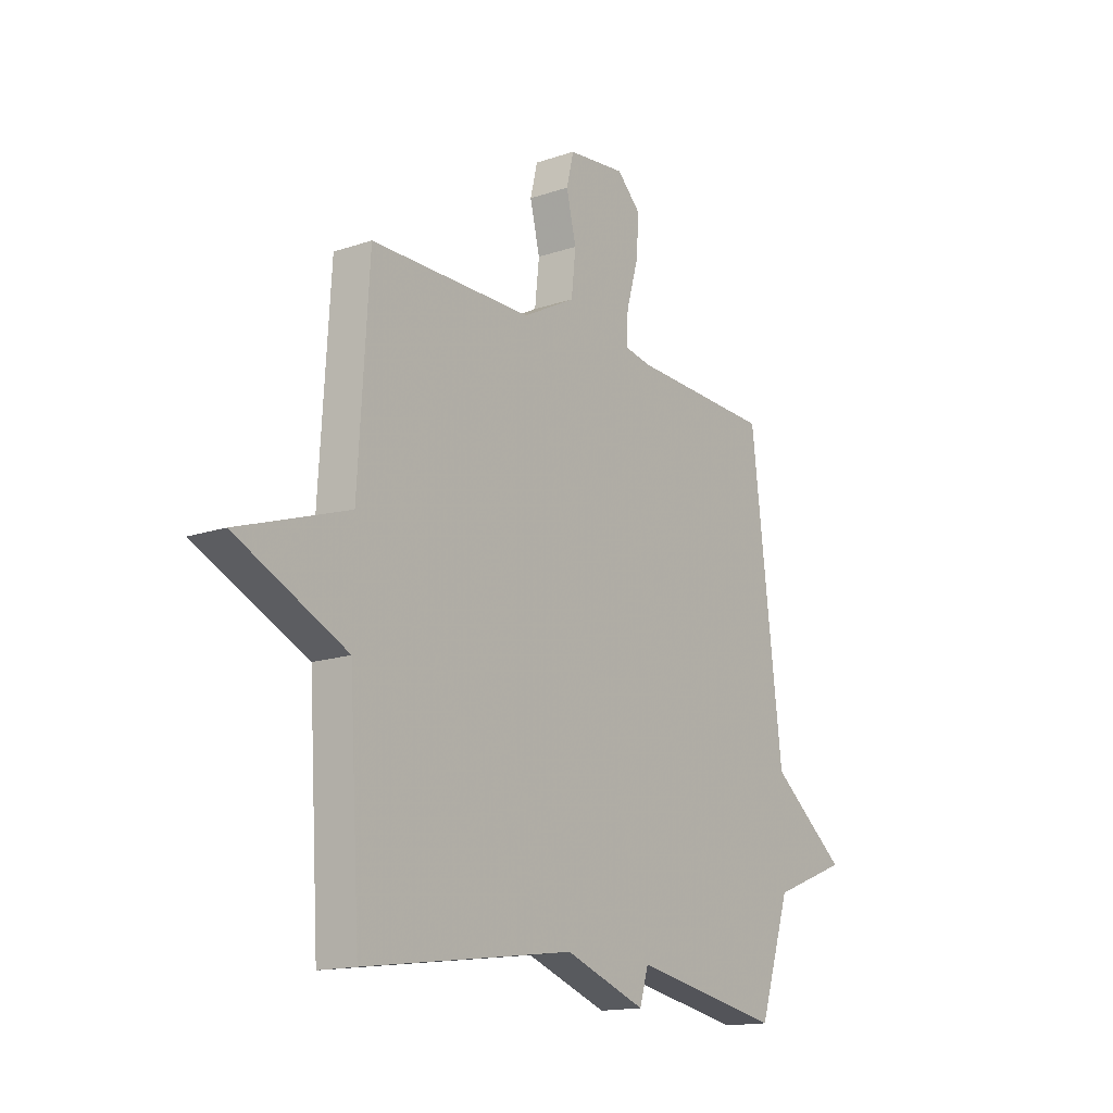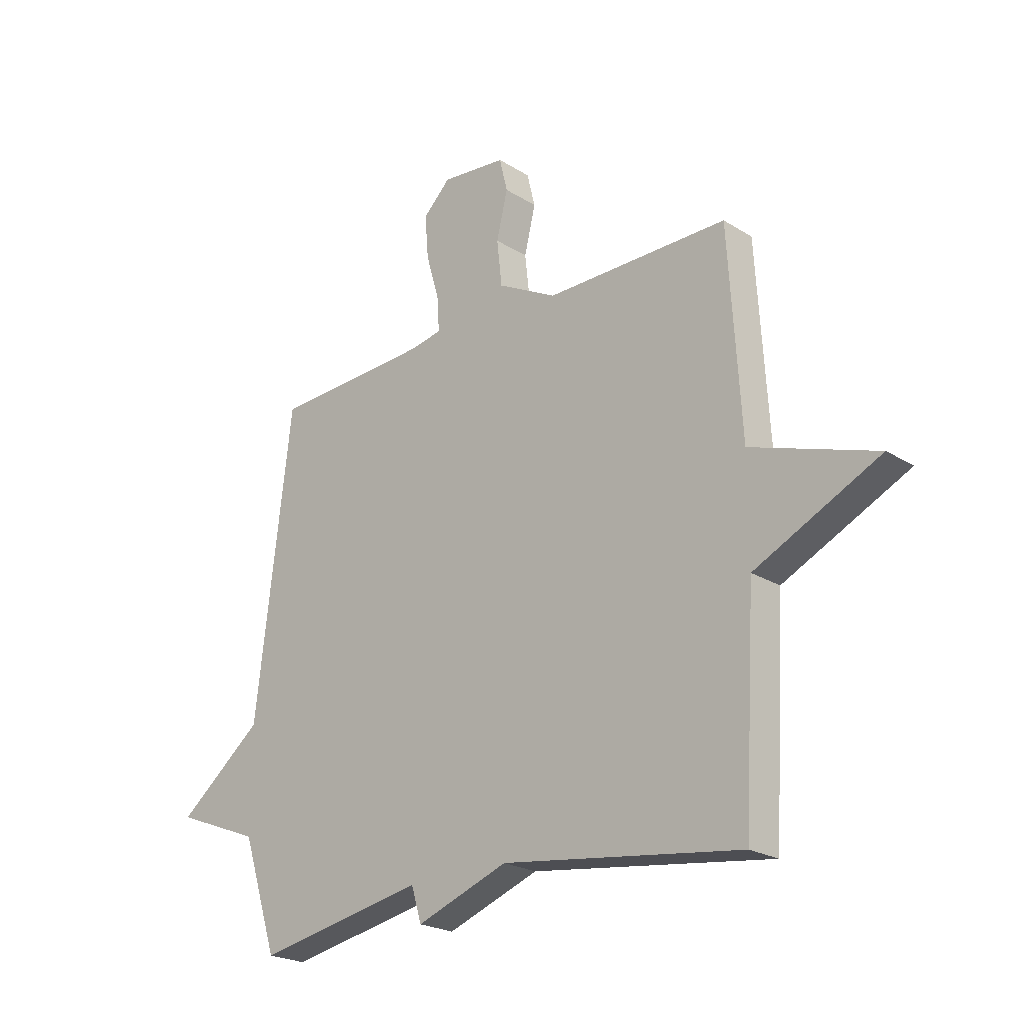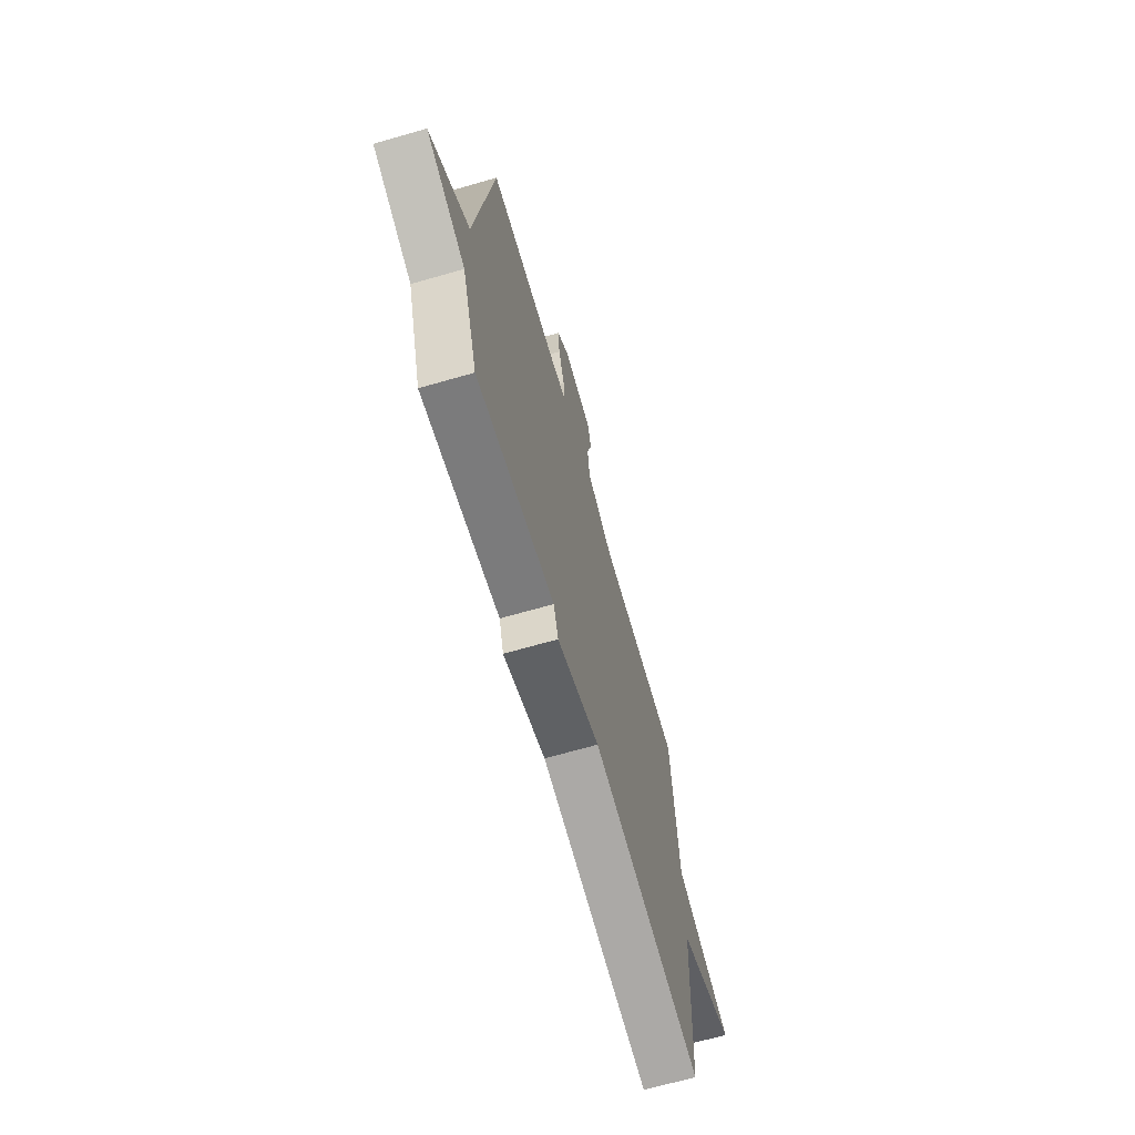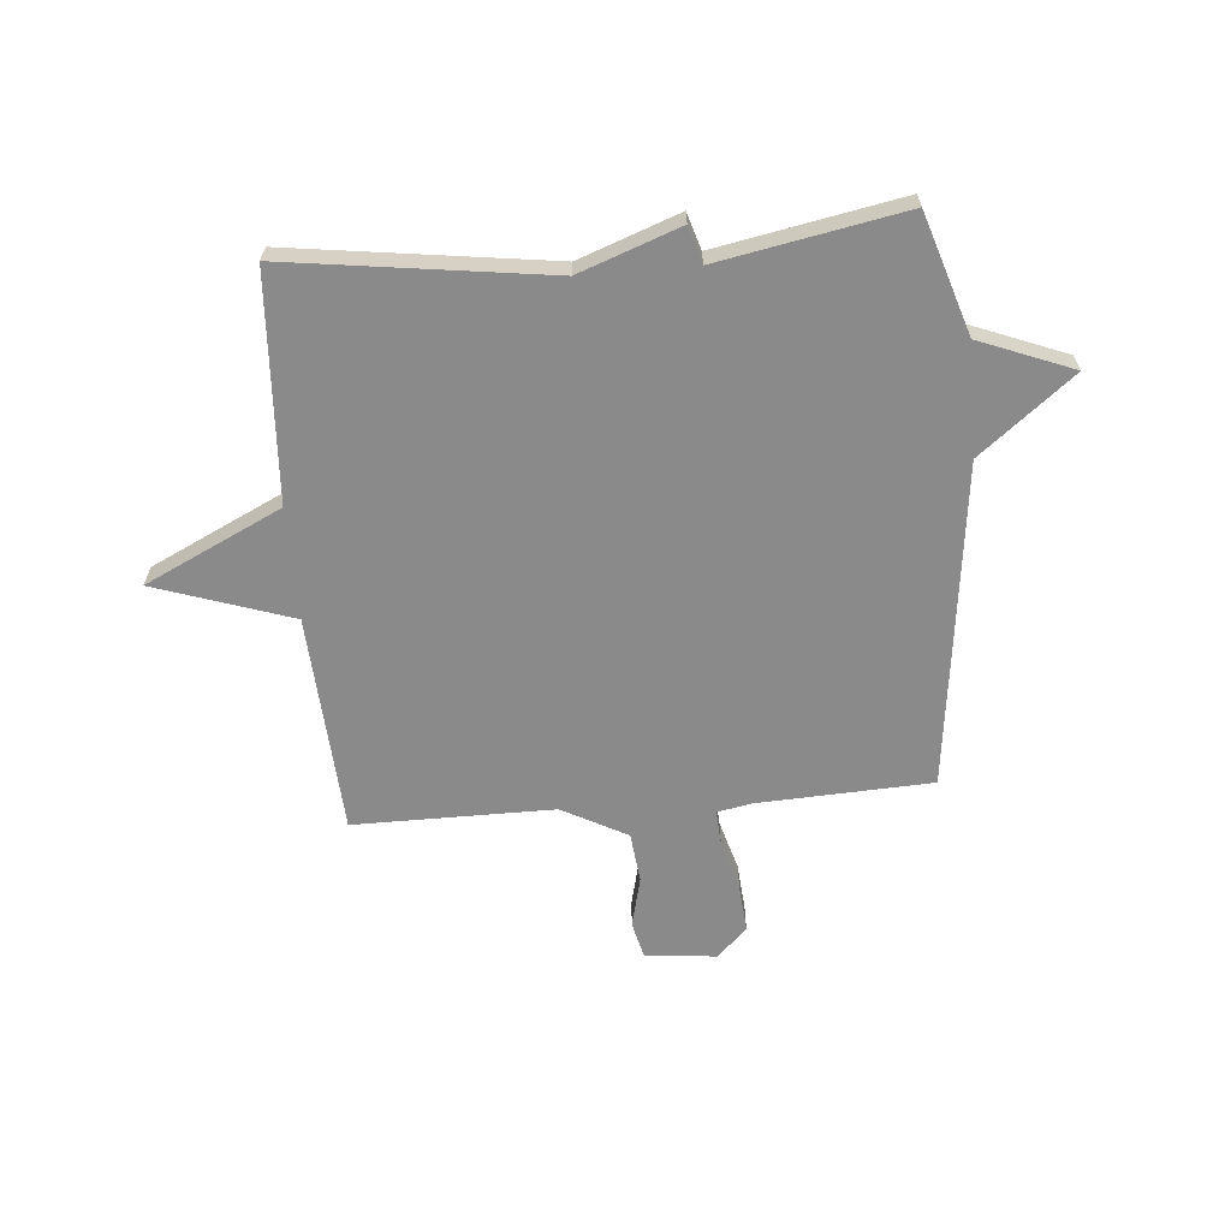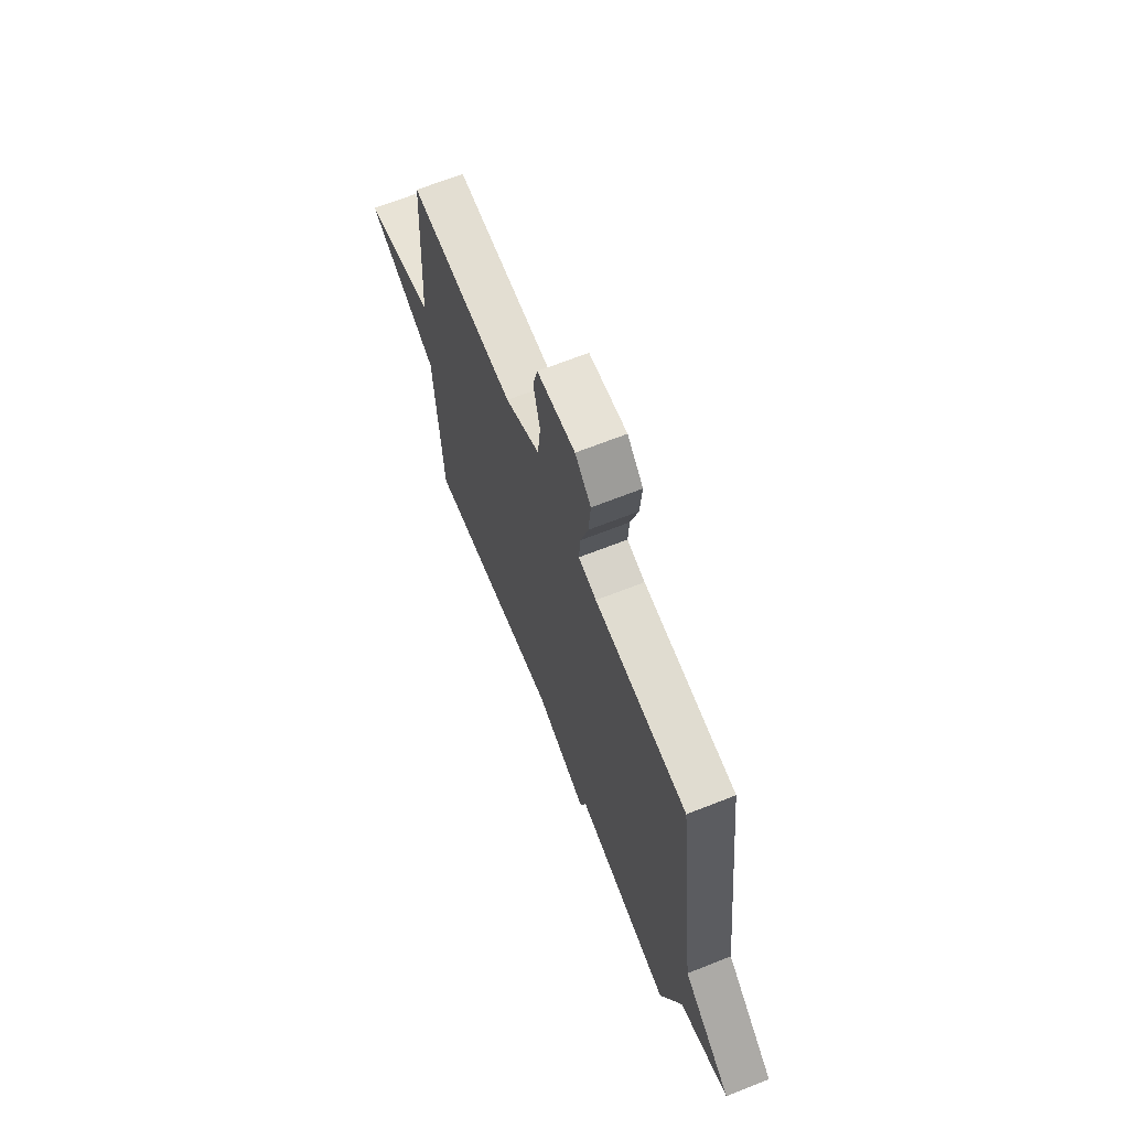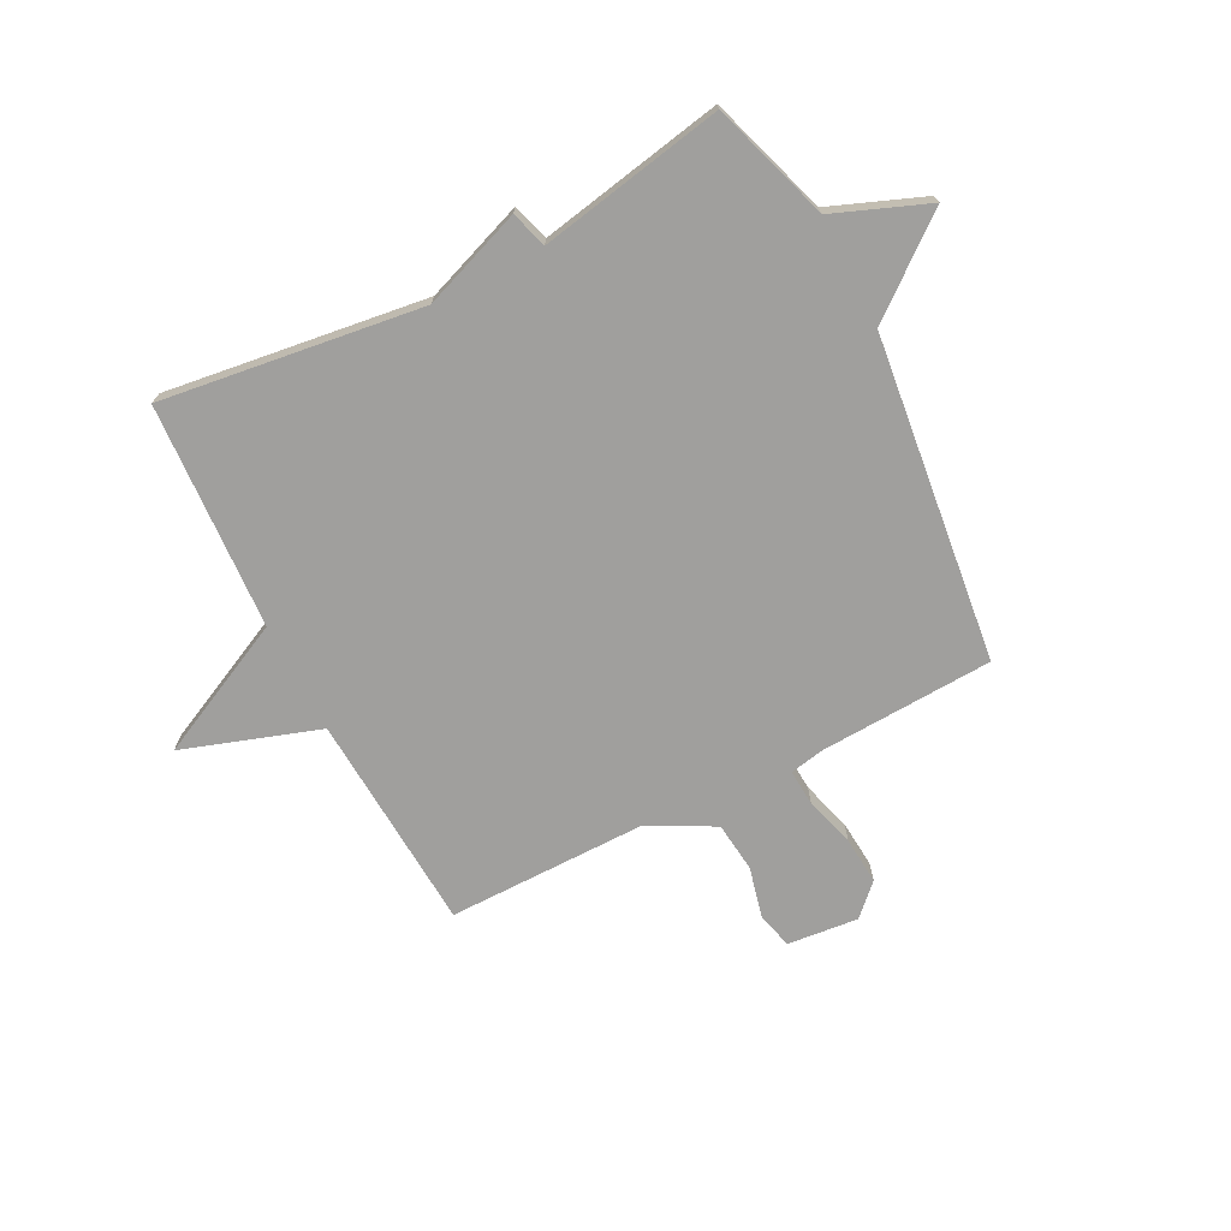
<metadata>
{"format":"obj","ext":"obj","renderer":"f3d","projection":"perspective","resolution":1024,"background":"white","views":[{"elev":-15.3,"azim":125.9,"up":"+Z"},{"elev":-22.8,"azim":43.3,"up":"+Z"},{"elev":-68.5,"azim":-74.0,"up":"+Z"},{"elev":-63.5,"azim":-175.2,"up":"+Y"},{"elev":67.3,"azim":-111.6,"up":"+Z"},{"elev":-71.4,"azim":-152.8,"up":"+Y"}]}
</metadata>
<code>
v 0.5 0.07 0.5
v 0.524 0.07 0.106
v 0.769 0.07 0.024
v 0.524 0.07 -0.094
v 0.5 0.07 -0.5
v 0.032 0.07 -0.437
v -0.148 0.07 -0.503
v -0.168 0.07 -0.437
v -0.5 0.07 -0.5
v -0.57 0.07 -0.285
v -0.738 0.07 -0.219
v -0.57 0.07 -0.085
v -0.5 0.07 0.5
v -0.186 0.07 0.515
v -0.125 0.07 0.527
v -0.129 0.07 0.593
v -0.155 0.07 0.683
v -0.162 0.07 0.768
v -0.108 0.07 0.821
v 0.02 0.07 0.808
v 0.036 0.07 0.742
v 0.014 0.07 0.651
v 0.024 0.07 0.561
v 0.141 0.07 0.499
v 0.5 0 0.5
v 0.524 0 0.106
v 0.769 0 0.024
v 0.524 0 -0.094
v 0.5 0 -0.5
v 0.032 0 -0.437
v -0.148 0 -0.503
v -0.168 0 -0.437
v -0.5 0 -0.5
v -0.57 0 -0.285
v -0.738 0 -0.219
v -0.57 0 -0.085
v -0.5 0 0.5
v -0.186 0 0.515
v -0.125 0 0.527
v -0.129 0 0.593
v -0.155 0 0.683
v -0.162 0 0.768
v -0.108 0 0.821
v 0.02 0 0.808
v 0.036 0 0.742
v 0.014 0 0.651
v 0.024 0 0.561
v 0.141 0 0.499
f 20 21 22
f 19 20 22
f 18 19 22
f 17 18 22
f 16 17 22
f 15 16 22 23
f 12 13 14
f 12 14 15
f 10 11 12
f 15 23 24
f 12 15 24
f 10 12 24
f 9 10 24
f 8 9 24
f 4 5 6
f 24 1 2
f 8 24 2
f 7 8 2
f 6 7 2
f 4 6 2
f 2 3 4
f 46 45 44
f 46 44 43
f 46 43 42
f 46 42 41
f 46 41 40
f 47 46 40 39
f 38 37 36
f 39 38 36
f 36 35 34
f 48 47 39
f 48 39 36
f 48 36 34
f 48 34 33
f 48 33 32
f 30 29 28
f 26 25 48
f 26 48 32
f 26 32 31
f 26 31 30
f 26 30 28
f 28 27 26
f 1 25 26 2
f 2 26 27 3
f 3 27 28 4
f 4 28 29 5
f 5 29 30 6
f 6 30 31 7
f 7 31 32 8
f 8 32 33 9
f 9 33 34 10
f 10 34 35 11
f 11 35 36 12
f 12 36 37 13
f 13 37 38 14
f 14 38 39 15
f 15 39 40 16
f 16 40 41 17
f 17 41 42 18
f 18 42 43 19
f 19 43 44 20
f 20 44 45 21
f 21 45 46 22
f 22 46 47 23
f 23 47 48 24
f 24 48 25 1

</code>
